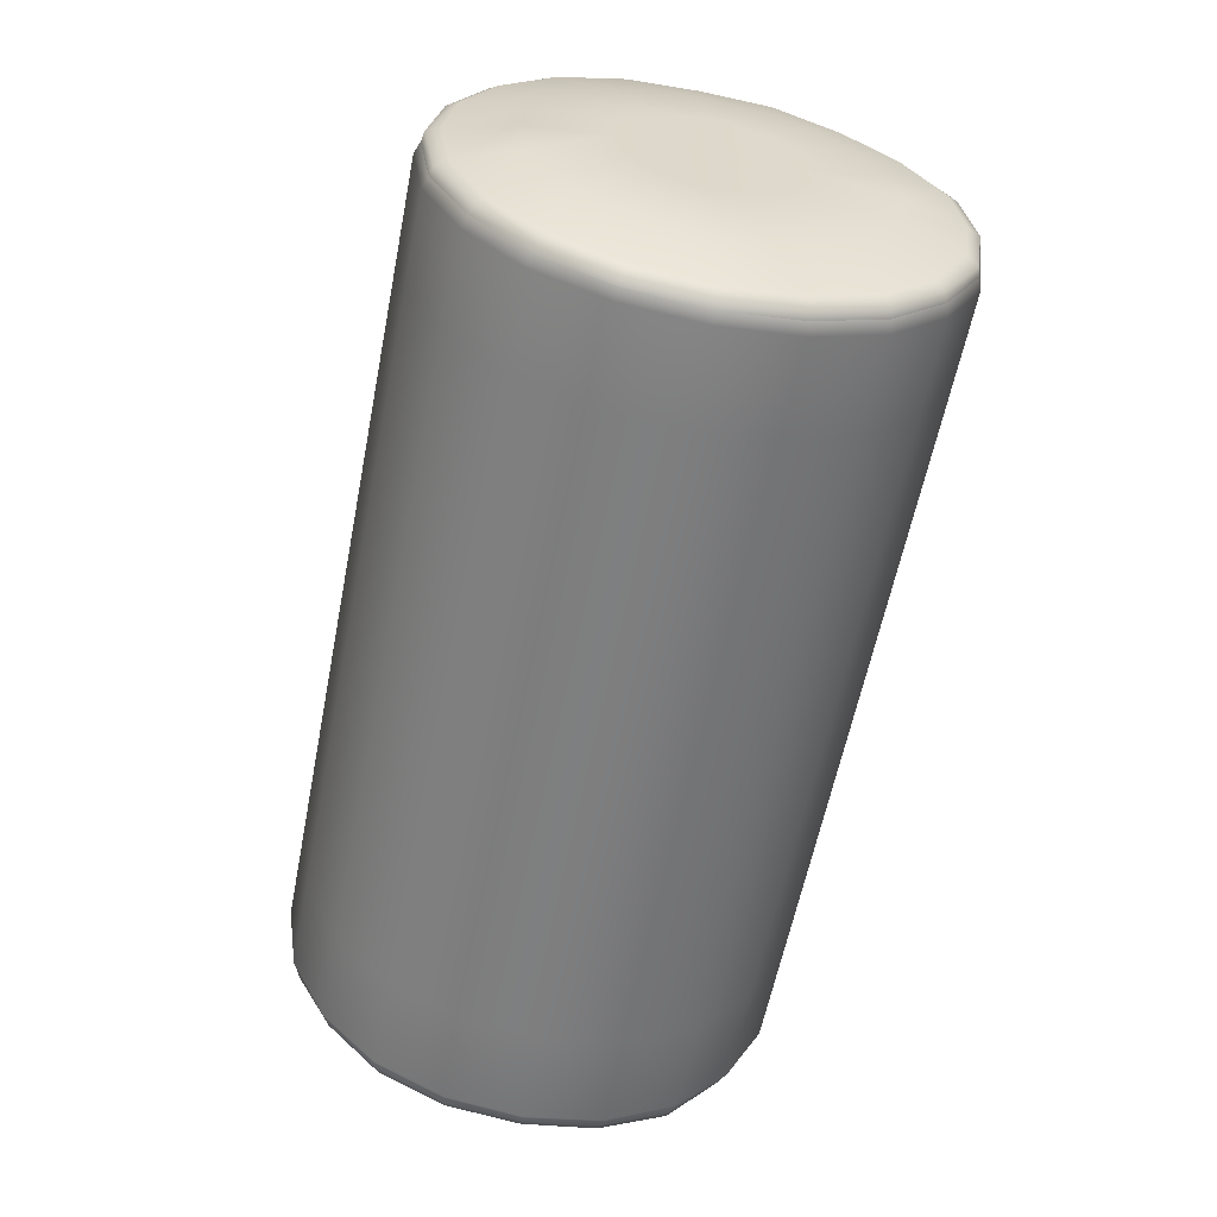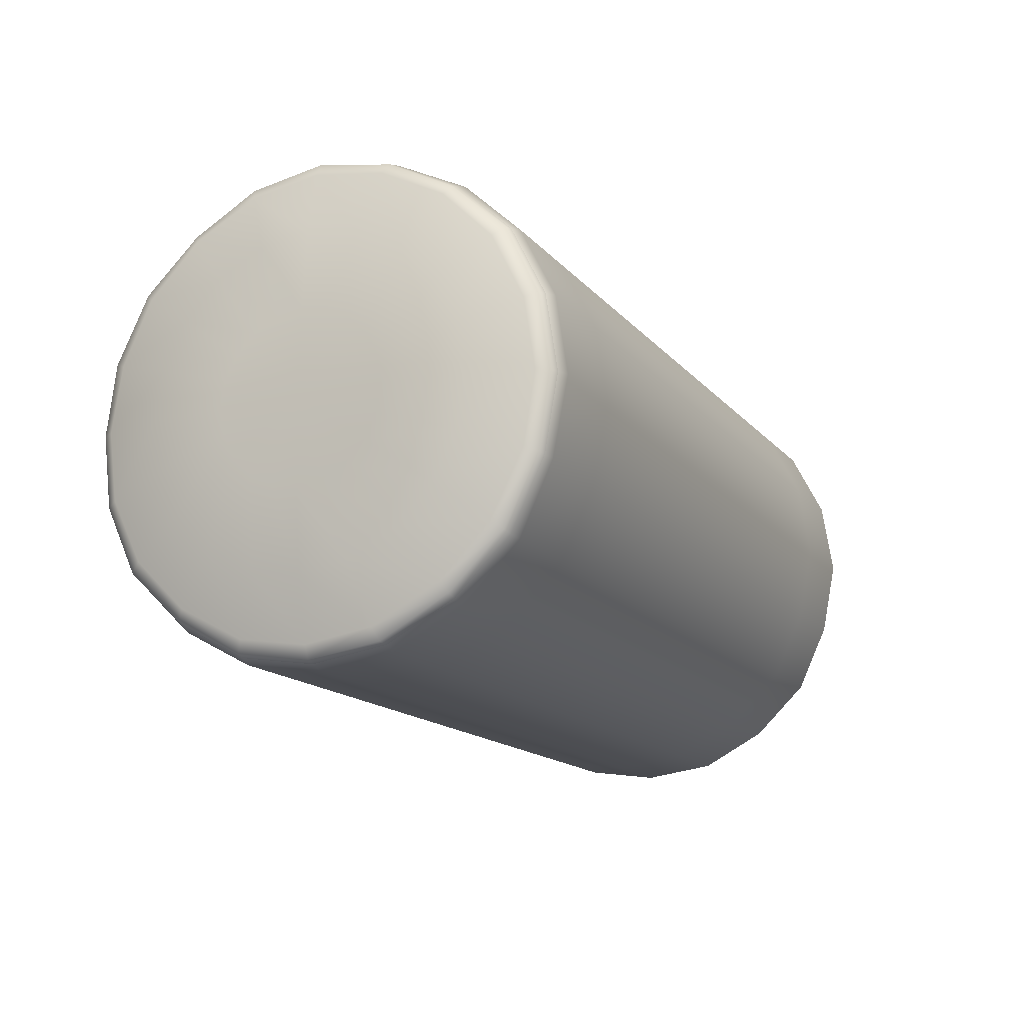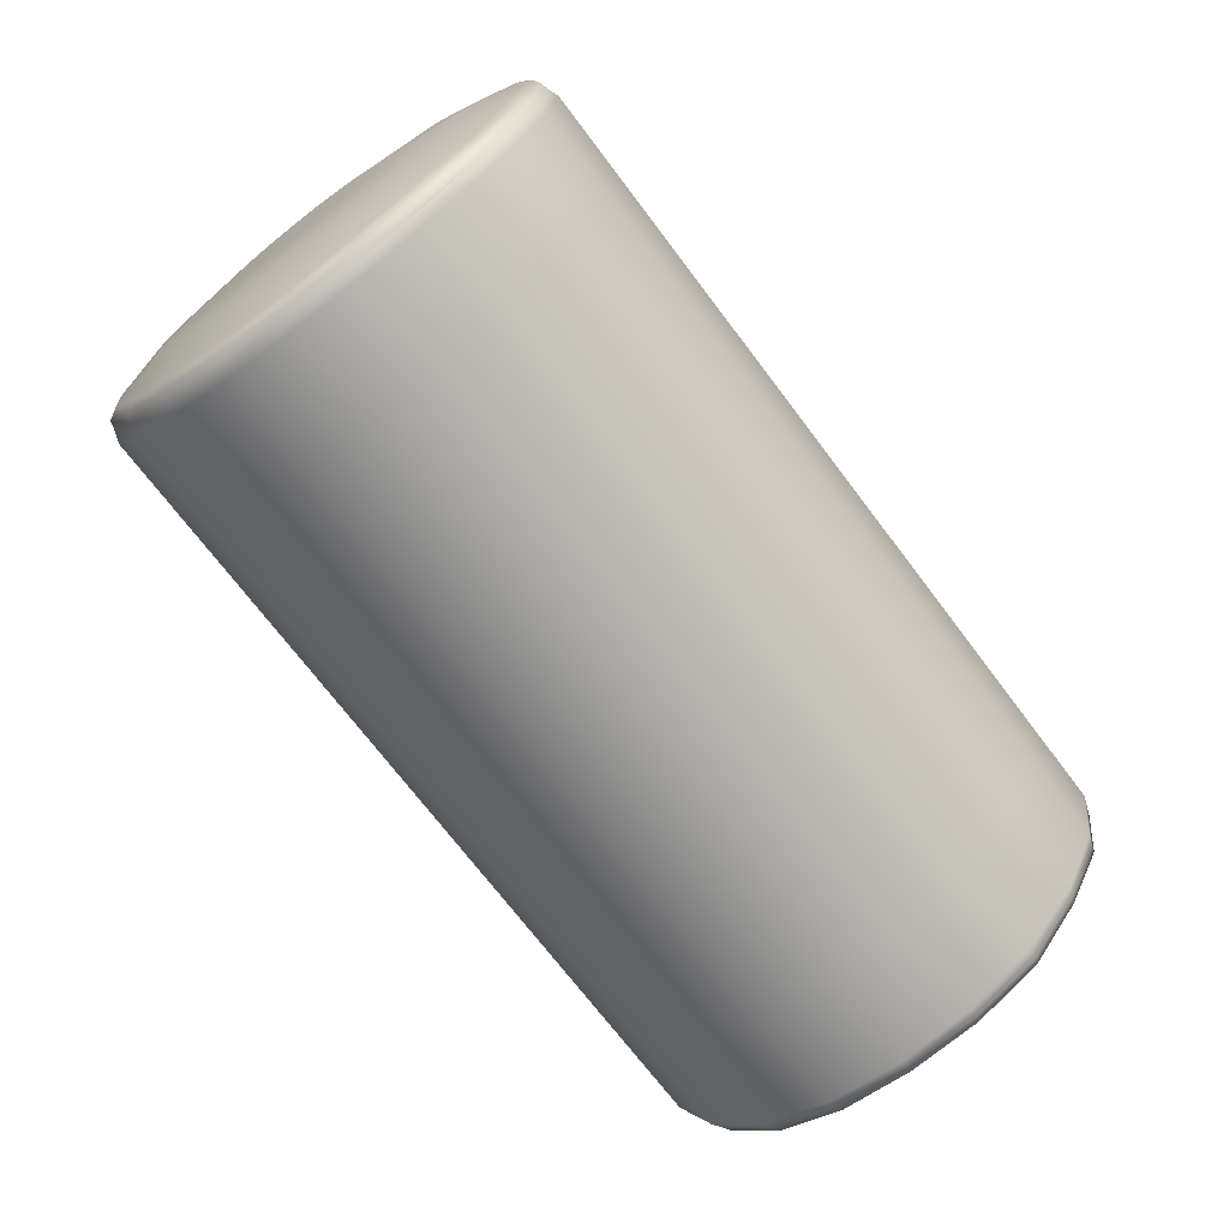
<metadata>
{"format":"obj","ext":"obj","renderer":"f3d","projection":"perspective","resolution":1024,"background":"white","views":[{"elev":-59.1,"azim":-101.1,"up":"+Z"},{"elev":-15.0,"azim":-64.8,"up":"+Y"},{"elev":-71.6,"azim":-52.9,"up":"+Z"}]}
</metadata>
<code>
g ENV_SY01_G9_Section2_CilinderPath_01_MO
v 3.013 0.7154 -2.226
v -2.975 -0.004155 -2.332
v 3.013 -0.004024 -2.334
v -2.975 0.7143 -2.222
v 3.014 1.372 -1.906
v -2.977 1.371 -1.904
v 3.014 1.887 -1.385
v -2.976 1.883 -1.382
v 3.014 2.225 -0.7354
v -2.977 2.222 -0.7345
v 3.014 2.337 -0.01102
v -2.977 2.335 -0.01115
v 3.013 2.207 0.7079
v -2.975 2.204 0.7067
v 3.013 1.878 1.358
v -2.976 1.879 1.358
v 3.015 1.378 1.893
v -2.978 1.376 1.891
v 3.015 0.722 2.225
v -2.977 0.7211 2.222
v 3.015 -0.004024 2.334
v -2.977 -0.003627 2.331
v 3.012 -0.7203 2.195
v -2.974 -0.7184 2.189
v 3.015 -1.382 1.886
v -2.977 -1.38 1.883
v 3.014 -1.893 1.362
v -2.976 -1.889 1.36
v 3.015 -2.236 0.7147
v -2.977 -2.234 0.7139
v 3.014 -2.337 -0.01089
v -2.976 -2.335 -0.01089
v 3.014 -2.232 -0.7354
v -2.977 -2.23 -0.7346
v 3.013 -1.888 -1.38
v -2.975 -1.885 -1.379
v 3.014 -1.38 -1.906
v -2.977 -1.379 -1.904
v 3.014 -0.7255 -2.233
v -2.976 -0.7247 -2.229
v 3.013 -0.004024 -2.334
v -2.975 -0.004155 -2.332
v 4.026 -0.7082 -2.183
v 4.024 -0.003495 -2.294
v 3.928 -0.004024 -2.334
v 3.929 -0.7257 -2.233
v 4.03 -1.357 -1.873
v 3.014 -0.7255 -2.233
v 3.013 -0.004024 -2.334
v 3.014 -1.38 -1.906
v 3.929 -1.381 -1.907
v 4.026 -1.85 -1.353
v 3.013 -1.888 -1.38
v 3.929 -1.888 -1.38
v 4.029 -2.188 -0.7214
v 3.014 -2.232 -0.7354
v 3.93 -2.233 -0.7354
v 3.014 -2.337 -0.01089
v 4.029 -2.298 -0.01115
v 3.929 -2.338 -0.01089
v 3.015 -2.236 0.7147
v 3.93 -2.236 0.7147
v 4.03 -2.19 0.7002
v 3.014 -1.893 1.362
v 4.028 -1.852 1.334
v 3.929 -1.893 1.362
v 3.015 -1.382 1.886
v 4.03 -1.355 1.848
v 3.93 -1.382 1.886
v 3.012 -0.7203 2.195
v 4.027 -0.7093 2.16
v 3.928 -0.7205 2.195
v 3.015 -0.004024 2.334
v 4.026 -0.004815 2.283
v 3.93 -0.004024 2.335
v 3.015 0.722 2.225
v 4.029 0.705 2.174
v 3.93 0.722 2.225
v 3.015 1.378 1.893
v 4.032 1.352 1.855
v 3.93 1.378 1.893
v 3.013 1.878 1.358
v 4.027 1.848 1.334
v 3.929 1.878 1.357
v 3.013 2.207 0.7079
v 4.028 2.178 0.6994
v 3.929 2.207 0.7079
v 3.014 2.337 -0.01102
v 4.029 2.295 -0.01036
v 3.929 2.338 -0.01102
v 3.014 2.225 -0.7354
v 4.028 2.181 -0.7222
v 3.93 2.225 -0.7356
v 3.014 1.887 -1.385
v 4.026 1.84 -1.353
v 3.929 1.887 -1.386
v 3.014 1.372 -1.906
v 4.031 1.345 -1.869
v 3.929 1.372 -1.907
v 3.013 0.7154 -2.226
v 4.027 0.7018 -2.186
v 3.929 0.7154 -2.226
v 3.013 -0.004024 -2.334
v 4.024 -0.003495 -2.294
v 3.928 -0.004024 -2.334
v -3.837 -0.004155 -2.332
v -3.94 -0.003627 -2.294
v -3.942 -0.7084 -2.182
v -3.838 -0.7247 -2.229
v -3.945 -1.357 -1.873
v -2.976 -0.7247 -2.229
v -2.975 -0.004155 -2.332
v -2.977 -1.379 -1.904
v -3.839 -1.379 -1.904
v -3.942 -1.85 -1.353
v -2.975 -1.885 -1.379
v -3.838 -1.885 -1.379
v -3.944 -2.187 -0.7213
v -2.977 -2.23 -0.7346
v -3.839 -2.23 -0.7345
v -2.976 -2.335 -0.01089
v -3.944 -2.298 -0.01102
v -3.838 -2.335 -0.01089
v -2.977 -2.234 0.7139
v -3.839 -2.234 0.7138
v -3.945 -2.19 0.7002
v -2.976 -1.889 1.36
v -3.943 -1.853 1.334
v -3.838 -1.889 1.359
v -2.977 -1.38 1.883
v -3.945 -1.355 1.849
v -3.839 -1.379 1.883
v -2.974 -0.7184 2.189
v -3.943 -0.7093 2.16
v -3.837 -0.7183 2.189
v -2.977 -0.003627 2.331
v -3.942 -0.004683 2.283
v -3.839 -0.003627 2.33
v -2.977 0.7211 2.222
v -3.944 0.7051 2.174
v -3.839 0.7209 2.221
v -2.978 1.376 1.891
v -3.946 1.352 1.855
v -3.839 1.376 1.89
v -2.976 1.879 1.358
v -3.943 1.848 1.334
v -3.838 1.879 1.358
v -2.975 2.204 0.7067
v -3.943 2.178 0.6994
v -3.837 2.204 0.7065
v -2.977 2.335 -0.01115
v -3.944 2.293 -0.01049
v -3.839 2.335 -0.01115
v -2.977 2.222 -0.7345
v -3.944 2.181 -0.722
v -3.839 2.222 -0.7345
v -2.976 1.883 -1.382
v -3.942 1.841 -1.353
v -3.838 1.882 -1.382
v -2.977 1.371 -1.904
v -3.946 1.345 -1.869
v -3.839 1.371 -1.904
v -2.975 0.7143 -2.222
v -3.943 0.7019 -2.186
v -3.838 0.7142 -2.222
v -2.975 -0.004155 -2.332
v -3.94 -0.003627 -2.294
v -3.837 -0.004155 -2.332
v -3.945 -2.19 0.7002
v -3.944 -2.298 -0.01102
v -4.028 -2.275 -0.01221
v -3.944 -2.187 -0.7213
v -4.035 -2.17 -0.7076
v -3.942 -1.85 -1.353
v -4.022 -1.821 -1.34
v -3.945 -1.357 -1.873
v -4.036 -1.341 -1.86
v -3.942 -0.7084 -2.182
v -4.028 -0.6966 -2.164
v -3.94 -0.003627 -2.294
v -4.018 -0.0005913 -2.255
v -3.943 0.7019 -2.186
v -4.024 0.6821 -2.158
v -3.946 1.345 -1.869
v -4.03 1.315 -1.845
v -3.942 1.841 -1.353
v -4.023 1.813 -1.334
v -3.944 2.181 -0.722
v -4.031 2.157 -0.7141
v -3.944 2.293 -0.01049
v -4.033 2.276 -0.01089
v -3.943 2.178 0.6994
v -4.027 2.148 0.6899
v -3.943 1.848 1.334
v -4.025 1.82 1.318
v -3.946 1.352 1.855
v -4.036 1.336 1.837
v -3.944 0.7051 2.174
v -4.033 0.6903 2.152
v -3.942 -0.004683 2.283
v -4.026 -0.004815 2.255
v -3.943 -0.7093 2.16
v -4.028 -0.6978 2.139
v -3.945 -1.355 1.849
v -4.027 -1.329 1.823
v -3.943 -1.853 1.334
v -4.024 -1.819 1.317
v -4.036 -2.173 0.6826
v -4.098 -2.057 0.6263
v -4.084 -1.723 1.258
v -4.081 -1.249 1.728
v -4.094 -0.657 2.034
v -4.081 -0.003627 2.135
v -4.095 0.645 2.038
v -4.097 1.256 1.736
v -4.09 1.732 1.26
v -4.092 2.045 0.6551
v -4.095 2.153 -0.01208
v -4.095 2.046 -0.6751
v -4.089 1.73 -1.275
v -4.092 1.235 -1.758
v -4.08 0.633 -2.048
v -4.077 0.003105 -2.149
v -4.091 -0.6562 -2.055
v -4.095 -1.256 -1.76
v -4.082 -1.725 -1.283
v -4.097 -2.055 -0.6562
v -4.083 -2.153 -0.01353
v -4.223 0.9051 -1.277
v -4.223 0.4687 -1.491
v -4.222 -0.003099 -1.564
v -4.222 -0.4838 -1.494
v -4.222 -0.915 -1.278
v -4.224 -1.262 -0.9328
v -4.224 -1.492 -0.482
v -4.227 -1.567 -0.01155
v -4.225 -1.494 0.4571
v -4.225 -1.263 0.9072
v -4.224 -0.9123 1.254
v -4.224 -0.4791 1.473
v -4.223 -0.002967 1.548
v -4.223 0.4747 1.476
v -4.224 0.9123 1.257
v -4.224 1.258 0.9117
v -4.224 1.484 0.4703
v -4.226 1.562 -0.01168
v -4.223 1.485 -0.4901
v -4.223 1.26 -0.9284
v -4.295 0.2445 0.7591
v -4.292 0.4697 0.6449
v -4.29 0.6492 0.4654
v -4.29 0.7653 0.2386
v -4.318 -0.004024 -0.01089
v -4.296 -0.004024 0.7971
v -4.29 0.8051 -0.01049
v -4.295 -0.2511 0.758
v -4.29 0.7653 -0.2596
v -4.292 -0.4762 0.6424
v -4.29 0.6487 -0.4861
v -4.29 -0.6569 0.4635
v -4.292 0.4688 -0.6644
v -4.29 -0.7741 0.2389
v -4.294 0.244 -0.7778
v -4.29 -0.8129 -0.01049
v -4.295 -0.003891 -0.8175
v -4.29 -0.7729 -0.2593
v -4.294 -0.2515 -0.7794
v -4.29 -0.6574 -0.4852
v -4.292 -0.4772 -0.6647
v 4.03 -2.19 0.7002
v 4.096 -2.275 -0.01221
v 4.029 -2.298 -0.01115
v 4.029 -2.188 -0.7214
v 4.102 -2.17 -0.7076
v 4.026 -1.85 -1.353
v 4.092 -1.821 -1.34
v 4.03 -1.357 -1.873
v 4.103 -1.341 -1.86
v 4.026 -0.7082 -2.183
v 4.096 -0.6966 -2.164
v 4.024 -0.003495 -2.294
v 4.089 -0.0005913 -2.255
v 4.027 0.7018 -2.186
v 4.093 0.6821 -2.158
v 4.031 1.345 -1.869
v 4.098 1.315 -1.845
v 4.026 1.84 -1.353
v 4.093 1.813 -1.334
v 4.028 2.181 -0.7222
v 4.099 2.157 -0.7141
v 4.029 2.295 -0.01036
v 4.101 2.276 -0.01089
v 4.028 2.178 0.6994
v 4.096 2.148 0.6899
v 4.027 1.848 1.334
v 4.094 1.82 1.318
v 4.032 1.352 1.855
v 4.103 1.336 1.837
v 4.029 0.705 2.174
v 4.101 0.6903 2.152
v 4.026 -0.004815 2.283
v 4.095 -0.004815 2.255
v 4.027 -0.7093 2.16
v 4.097 -0.6978 2.139
v 4.03 -1.355 1.848
v 4.096 -1.329 1.823
v 4.028 -1.852 1.334
v 4.093 -1.819 1.317
v 4.103 -2.173 0.6828
v 4.153 -2.057 0.6263
v 4.142 -1.723 1.258
v 4.14 -1.249 1.728
v 4.15 -0.657 2.034
v 4.14 -0.003627 2.135
v 4.151 0.645 2.038
v 4.153 1.256 1.736
v 4.147 1.732 1.26
v 4.149 2.045 0.6551
v 4.151 2.153 -0.01208
v 4.151 2.046 -0.6751
v 4.146 1.73 -1.275
v 4.149 1.235 -1.758
v 4.139 0.633 -2.048
v 4.136 0.003105 -2.149
v 4.148 -0.6562 -2.055
v 4.151 -1.256 -1.76
v 4.14 -1.725 -1.283
v 4.153 -2.055 -0.6562
v 4.141 -2.153 -0.01353
v 4.256 0.9051 -1.277
v 4.255 0.4687 -1.491
v 4.255 -0.003099 -1.564
v 4.254 -0.4838 -1.494
v 4.254 -0.915 -1.278
v 4.256 -1.262 -0.9328
v 4.256 -1.492 -0.482
v 4.258 -1.567 -0.01155
v 4.257 -1.494 0.4571
v 4.257 -1.263 0.9072
v 4.256 -0.9123 1.254
v 4.256 -0.4791 1.473
v 4.256 -0.002967 1.548
v 4.256 0.4747 1.476
v 4.256 0.9123 1.257
v 4.256 1.258 0.9115
v 4.256 1.484 0.4703
v 4.257 1.562 -0.01168
v 4.255 1.485 -0.4901
v 4.256 1.26 -0.9284
v 4.314 0.2445 0.7591
v 4.312 0.4697 0.6448
v 4.31 0.6492 0.4654
v 4.309 0.7653 0.2386
v 4.333 -0.004024 -0.01102
v 4.315 -0.004024 0.7971
v 4.309 0.8051 -0.01049
v 4.314 -0.2511 0.758
v 4.309 0.7653 -0.2596
v 4.312 -0.4762 0.6424
v 4.31 0.6487 -0.486
v 4.31 -0.6569 0.4635
v 4.311 0.4688 -0.6644
v 4.309 -0.7741 0.2387
v 4.313 0.244 -0.7778
v 4.309 -0.8129 -0.01062
v 4.314 -0.003891 -0.8177
v 4.309 -0.7729 -0.2593
v 4.313 -0.2515 -0.7794
v 4.31 -0.6574 -0.4852
v 4.311 -0.4772 -0.6647
g ENV_SY01_G9_Section2_CilinderPath_01_MO_0
f 3 2 1
f 2 4 1
f 1 4 5
f 4 6 5
f 5 6 7
f 6 8 7
f 7 8 9
f 8 10 9
f 9 10 11
f 10 12 11
f 11 12 13
f 12 14 13
f 13 14 15
f 14 16 15
f 15 16 17
f 16 18 17
f 17 18 19
f 18 20 19
f 19 20 21
f 20 22 21
f 21 22 23
f 22 24 23
f 23 24 25
f 24 26 25
f 25 26 27
f 26 28 27
f 27 28 29
f 28 30 29
f 29 30 31
f 30 32 31
f 31 32 33
f 32 34 33
f 33 34 35
f 34 36 35
f 35 36 37
f 36 38 37
f 37 38 39
f 38 40 39
f 39 40 41
f 40 42 41
f 45 44 43
f 46 45 43
f 46 43 47
f 46 48 45
f 48 49 45
f 50 48 46
f 51 46 47
f 51 50 46
f 51 47 52
f 53 50 51
f 54 51 52
f 54 53 51
f 54 52 55
f 56 53 54
f 57 54 55
f 57 56 54
f 58 56 57
f 57 55 59
f 60 58 57
f 60 57 59
f 61 58 60
f 60 59 62
f 62 61 60
f 59 63 62
f 64 61 62
f 62 63 65
f 66 64 62
f 66 62 65
f 67 64 66
f 66 65 68
f 69 67 66
f 69 66 68
f 70 67 69
f 69 68 71
f 72 70 69
f 72 69 71
f 73 70 72
f 72 71 74
f 75 73 72
f 75 72 74
f 76 73 75
f 75 74 77
f 78 76 75
f 78 75 77
f 79 76 78
f 78 77 80
f 81 79 78
f 81 78 80
f 82 79 81
f 81 80 83
f 84 82 81
f 84 81 83
f 85 82 84
f 84 83 86
f 87 85 84
f 87 84 86
f 88 85 87
f 87 86 89
f 90 88 87
f 90 87 89
f 91 88 90
f 90 89 92
f 93 91 90
f 93 90 92
f 94 91 93
f 93 92 95
f 96 94 93
f 96 93 95
f 97 94 96
f 96 95 98
f 99 97 96
f 99 96 98
f 100 97 99
f 99 98 101
f 102 100 99
f 102 99 101
f 103 100 102
f 102 101 104
f 105 103 102
f 105 102 104
f 108 107 106
f 109 108 106
f 110 108 109
f 111 109 106
f 112 111 106
f 111 113 109
f 114 110 109
f 113 114 109
f 115 110 114
f 113 116 114
f 117 115 114
f 116 117 114
f 118 115 117
f 116 119 117
f 120 118 117
f 119 120 117
f 119 121 120
f 122 118 120
f 121 123 120
f 123 122 120
f 121 124 123
f 123 125 122
f 124 125 123
f 125 126 122
f 124 127 125
f 128 126 125
f 127 129 125
f 129 128 125
f 127 130 129
f 131 128 129
f 130 132 129
f 132 131 129
f 130 133 132
f 134 131 132
f 133 135 132
f 135 134 132
f 133 136 135
f 137 134 135
f 136 138 135
f 138 137 135
f 136 139 138
f 140 137 138
f 139 141 138
f 141 140 138
f 139 142 141
f 143 140 141
f 142 144 141
f 144 143 141
f 142 145 144
f 146 143 144
f 145 147 144
f 147 146 144
f 145 148 147
f 149 146 147
f 148 150 147
f 150 149 147
f 148 151 150
f 152 149 150
f 151 153 150
f 153 152 150
f 151 154 153
f 155 152 153
f 154 156 153
f 156 155 153
f 154 157 156
f 158 155 156
f 157 159 156
f 159 158 156
f 157 160 159
f 161 158 159
f 160 162 159
f 162 161 159
f 160 163 162
f 164 161 162
f 163 165 162
f 165 164 162
f 163 166 165
f 167 164 165
f 166 168 165
f 168 167 165
f 171 170 169
f 172 170 171
f 173 172 171
f 174 172 173
f 175 174 173
f 176 174 175
f 177 176 175
f 178 176 177
f 179 178 177
f 180 178 179
f 181 180 179
f 182 180 181
f 183 182 181
f 184 182 183
f 185 184 183
f 186 184 185
f 187 186 185
f 188 186 187
f 189 188 187
f 190 188 189
f 191 190 189
f 192 190 191
f 193 192 191
f 194 192 193
f 195 194 193
f 196 194 195
f 197 196 195
f 198 196 197
f 199 198 197
f 200 198 199
f 201 200 199
f 202 200 201
f 203 202 201
f 204 202 203
f 205 204 203
f 206 204 205
f 207 206 205
f 169 206 207
f 208 169 207
f 208 171 169
f 208 207 209
f 208 209 171
f 207 205 210
f 207 210 209
f 205 203 211
f 205 211 210
f 203 201 212
f 203 212 211
f 201 199 213
f 201 213 212
f 199 214 213
f 199 197 214
f 197 215 214
f 197 195 215
f 195 216 215
f 195 193 216
f 193 217 216
f 193 191 217
f 191 218 217
f 191 189 218
f 189 219 218
f 189 187 219
f 187 220 219
f 187 185 220
f 185 221 220
f 185 183 221
f 183 222 221
f 183 181 222
f 181 223 222
f 181 179 223
f 179 224 223
f 179 177 224
f 177 225 224
f 177 175 225
f 175 226 225
f 175 173 226
f 173 227 226
f 173 171 227
f 171 228 227
f 209 228 171
f 221 222 229
f 222 223 230
f 222 230 229
f 223 224 231
f 223 231 230
f 224 225 232
f 224 232 231
f 225 226 233
f 225 233 232
f 226 227 234
f 226 234 233
f 227 228 235
f 227 235 234
f 236 228 209
f 228 236 235
f 237 236 209
f 209 210 237
f 210 238 237
f 210 211 238
f 211 239 238
f 211 212 239
f 212 240 239
f 212 213 240
f 213 241 240
f 213 214 241
f 214 242 241
f 214 215 242
f 215 243 242
f 215 216 243
f 216 244 243
f 216 217 244
f 217 245 244
f 217 218 245
f 218 246 245
f 218 219 246
f 219 247 246
f 219 220 247
f 220 248 247
f 220 221 248
f 221 229 248
f 242 243 249
f 243 244 250
f 243 250 249
f 244 245 251
f 244 251 250
f 245 246 252
f 245 252 251
f 251 253 250
f 250 253 249
f 252 253 251
f 249 253 254
f 242 249 254
f 255 253 252
f 246 255 252
f 241 242 254
f 246 247 255
f 241 254 256
f 254 253 256
f 240 241 256
f 247 257 255
f 257 253 255
f 247 248 257
f 240 256 258
f 256 253 258
f 239 240 258
f 248 259 257
f 259 253 257
f 248 229 259
f 239 258 260
f 258 253 260
f 238 239 260
f 229 261 259
f 261 253 259
f 260 253 262
f 238 260 262
f 263 253 261
f 229 230 261
f 230 263 261
f 237 238 262
f 230 231 263
f 262 264 237
f 262 253 264
f 264 236 237
f 231 265 263
f 265 253 263
f 231 232 265
f 264 266 236
f 264 253 266
f 266 235 236
f 232 267 265
f 267 253 265
f 232 233 267
f 235 266 268
f 266 253 268
f 234 235 268
f 233 269 267
f 269 253 267
f 268 253 269
f 234 268 269
f 233 234 269
f 272 271 270
f 272 273 271
f 273 274 271
f 273 275 274
f 275 276 274
f 275 277 276
f 277 278 276
f 277 279 278
f 279 280 278
f 279 281 280
f 281 282 280
f 281 283 282
f 283 284 282
f 283 285 284
f 285 286 284
f 285 287 286
f 287 288 286
f 287 289 288
f 289 290 288
f 289 291 290
f 291 292 290
f 291 293 292
f 293 294 292
f 293 295 294
f 295 296 294
f 295 297 296
f 297 298 296
f 297 299 298
f 299 300 298
f 299 301 300
f 301 302 300
f 301 303 302
f 303 304 302
f 303 305 304
f 305 306 304
f 305 307 306
f 307 308 306
f 307 270 308
f 270 309 308
f 271 309 270
f 308 309 310
f 310 309 271
f 306 308 311
f 311 308 310
f 304 306 312
f 312 306 311
f 302 304 313
f 313 304 312
f 300 302 314
f 314 302 313
f 315 300 314
f 298 300 315
f 316 298 315
f 296 298 316
f 317 296 316
f 294 296 317
f 318 294 317
f 292 294 318
f 319 292 318
f 290 292 319
f 320 290 319
f 288 290 320
f 321 288 320
f 286 288 321
f 322 286 321
f 284 286 322
f 323 284 322
f 282 284 323
f 324 282 323
f 280 282 324
f 325 280 324
f 278 280 325
f 326 278 325
f 276 278 326
f 327 276 326
f 274 276 327
f 328 274 327
f 271 274 328
f 329 271 328
f 329 310 271
f 323 322 330
f 324 323 331
f 331 323 330
f 325 324 332
f 332 324 331
f 326 325 333
f 333 325 332
f 327 326 334
f 334 326 333
f 328 327 335
f 335 327 334
f 329 328 336
f 336 328 335
f 329 337 310
f 337 329 336
f 337 338 310
f 311 310 338
f 339 311 338
f 312 311 339
f 340 312 339
f 313 312 340
f 341 313 340
f 314 313 341
f 342 314 341
f 315 314 342
f 343 315 342
f 316 315 343
f 344 316 343
f 317 316 344
f 345 317 344
f 318 317 345
f 346 318 345
f 319 318 346
f 347 319 346
f 320 319 347
f 348 320 347
f 321 320 348
f 349 321 348
f 322 321 349
f 330 322 349
f 344 343 350
f 345 344 351
f 351 344 350
f 346 345 352
f 352 345 351
f 347 346 353
f 353 346 352
f 354 352 351
f 354 351 350
f 354 353 352
f 354 350 355
f 350 343 355
f 354 356 353
f 356 347 353
f 343 342 355
f 348 347 356
f 355 342 357
f 354 355 357
f 342 341 357
f 358 348 356
f 354 358 356
f 349 348 358
f 357 341 359
f 354 357 359
f 341 340 359
f 360 349 358
f 354 360 358
f 330 349 360
f 359 340 361
f 354 359 361
f 340 339 361
f 362 330 360
f 354 362 360
f 354 361 363
f 361 339 363
f 354 364 362
f 331 330 362
f 364 331 362
f 339 338 363
f 332 331 364
f 365 363 338
f 354 363 365
f 337 365 338
f 366 332 364
f 354 366 364
f 333 332 366
f 367 365 337
f 354 365 367
f 336 367 337
f 368 333 366
f 354 368 366
f 334 333 368
f 367 336 369
f 354 367 369
f 336 335 369
f 370 334 368
f 354 370 368
f 354 369 370
f 335 334 370
f 369 335 370

</code>
